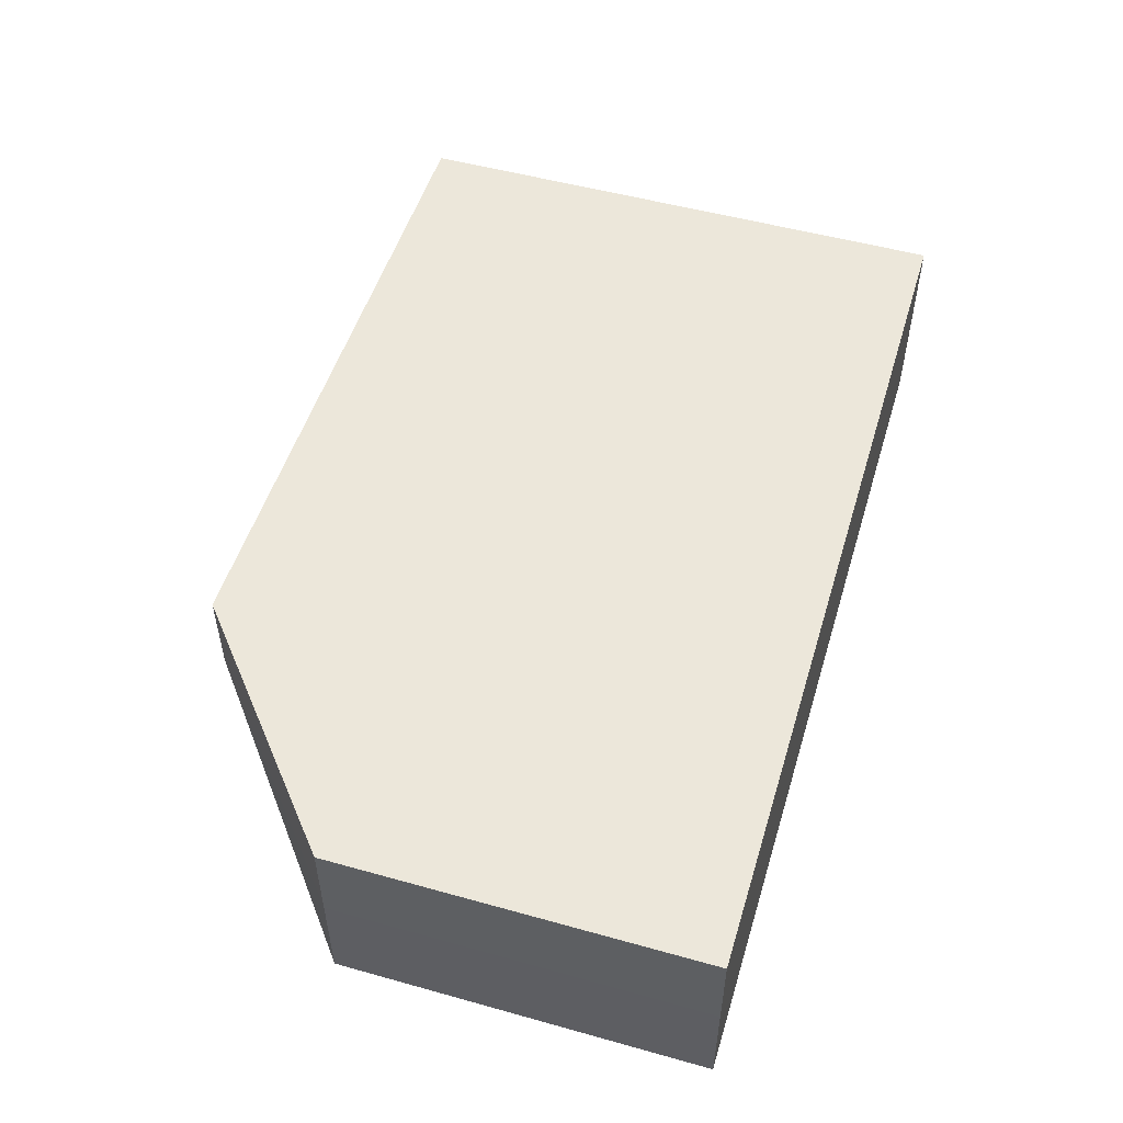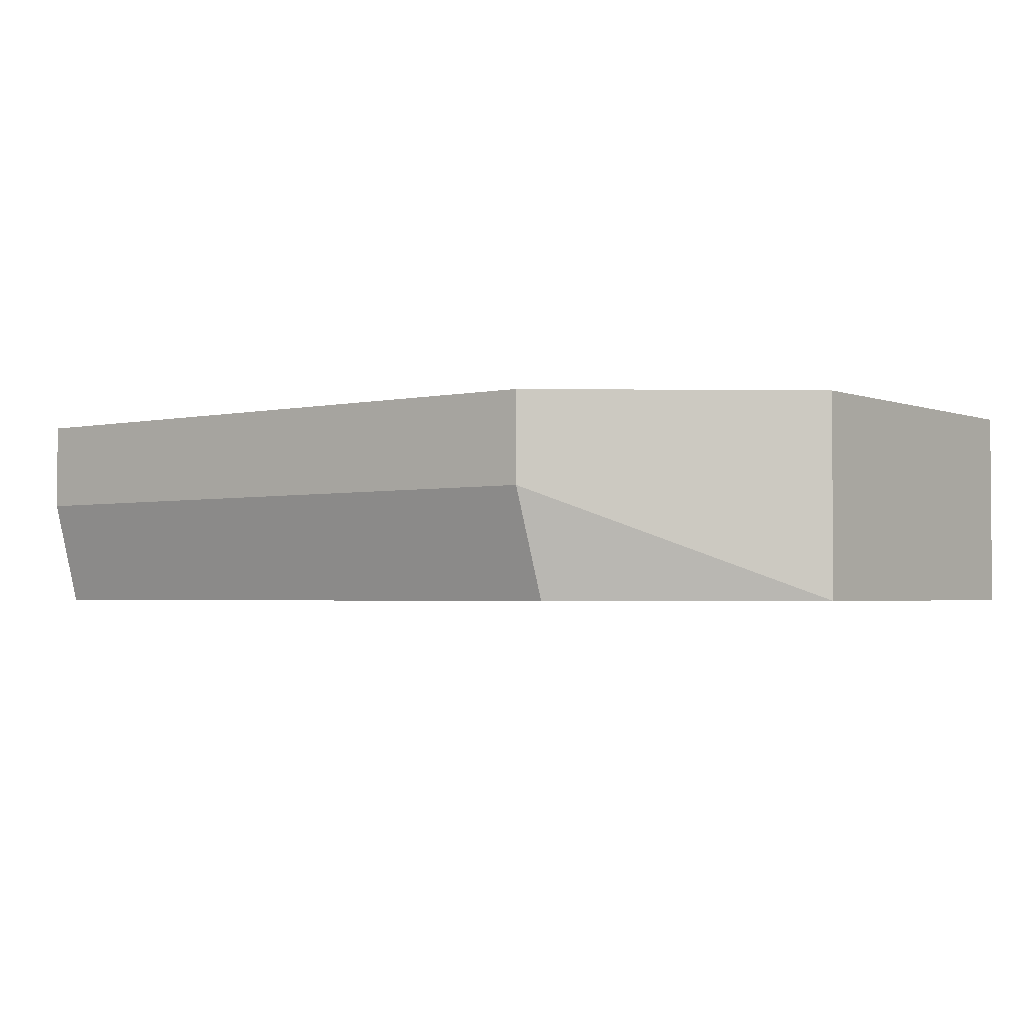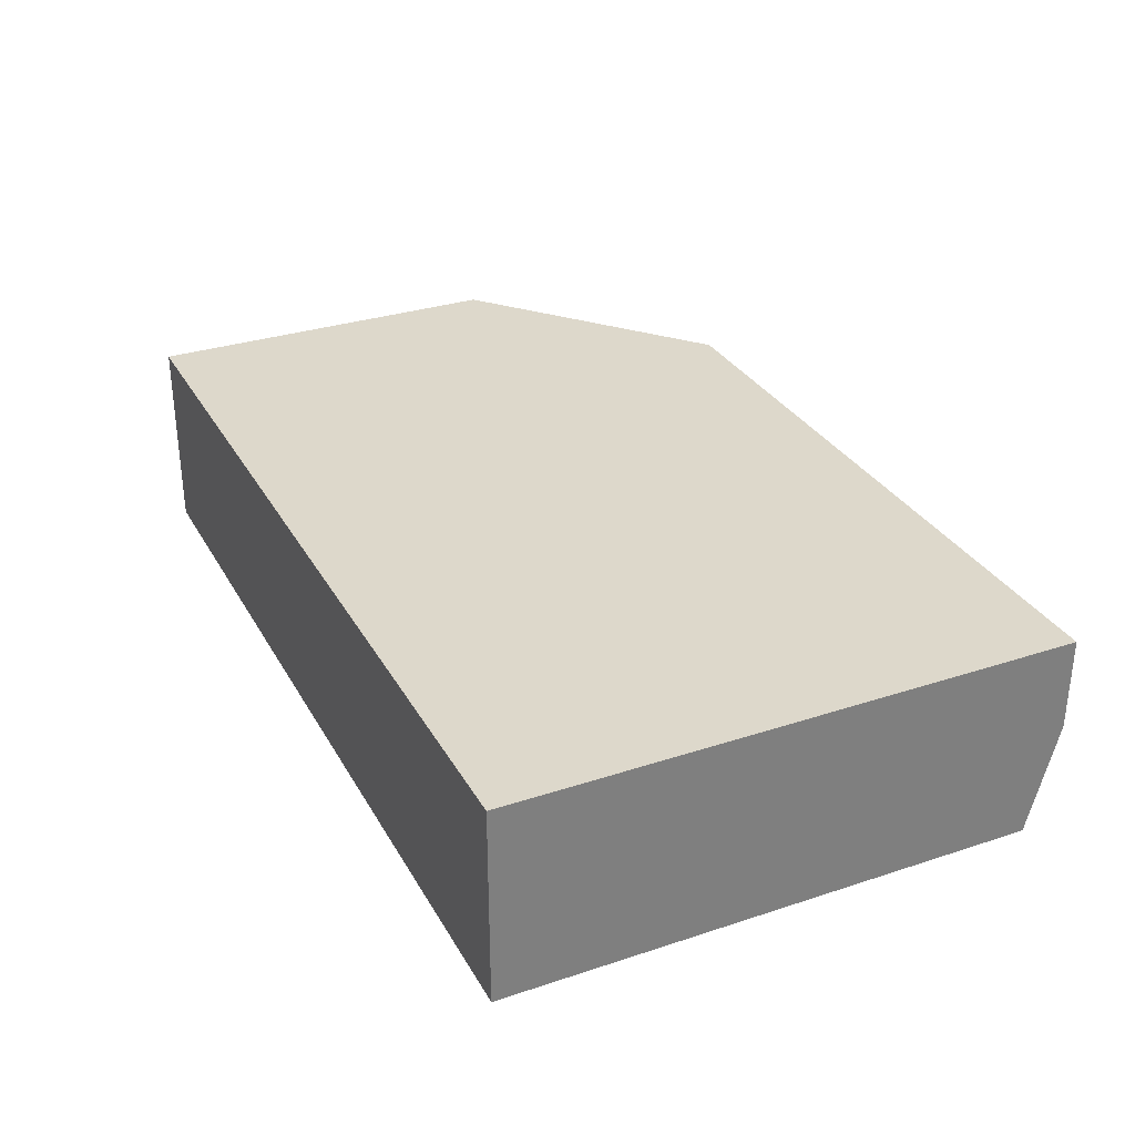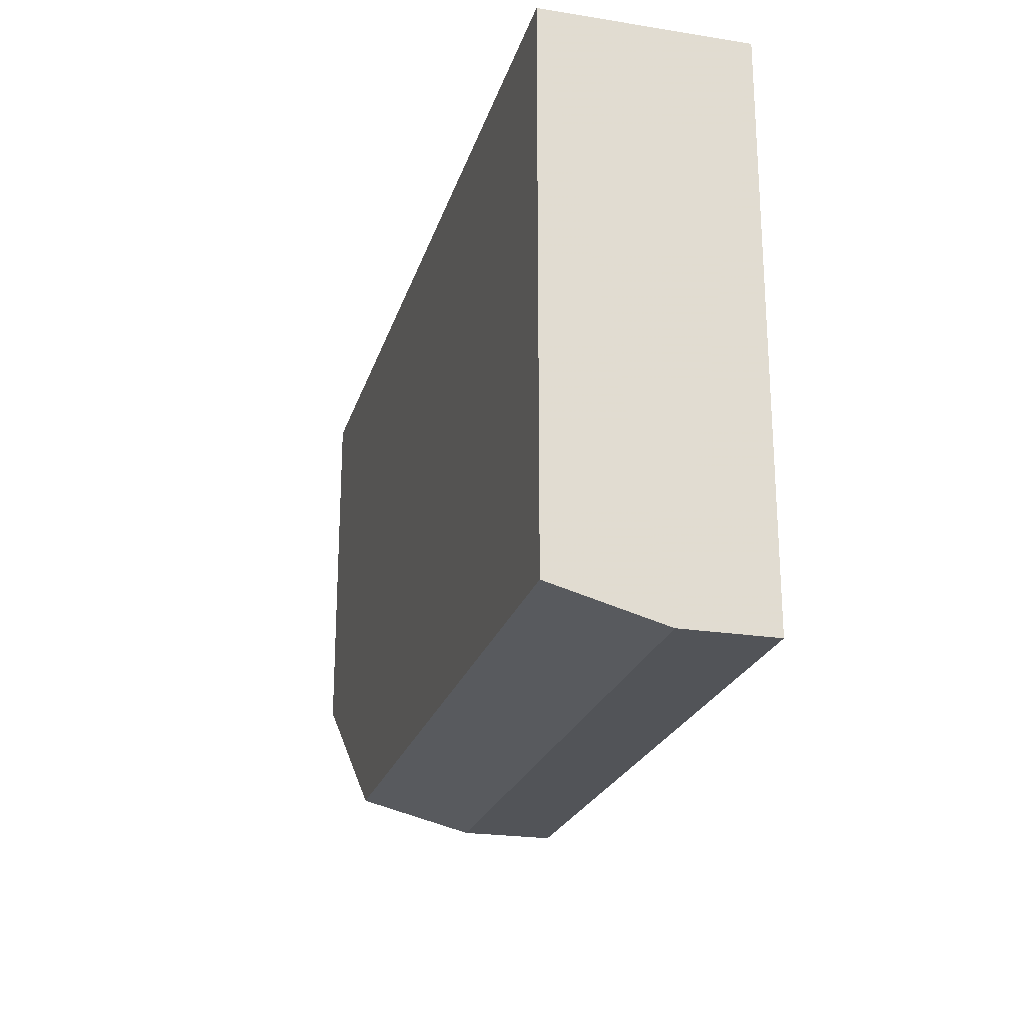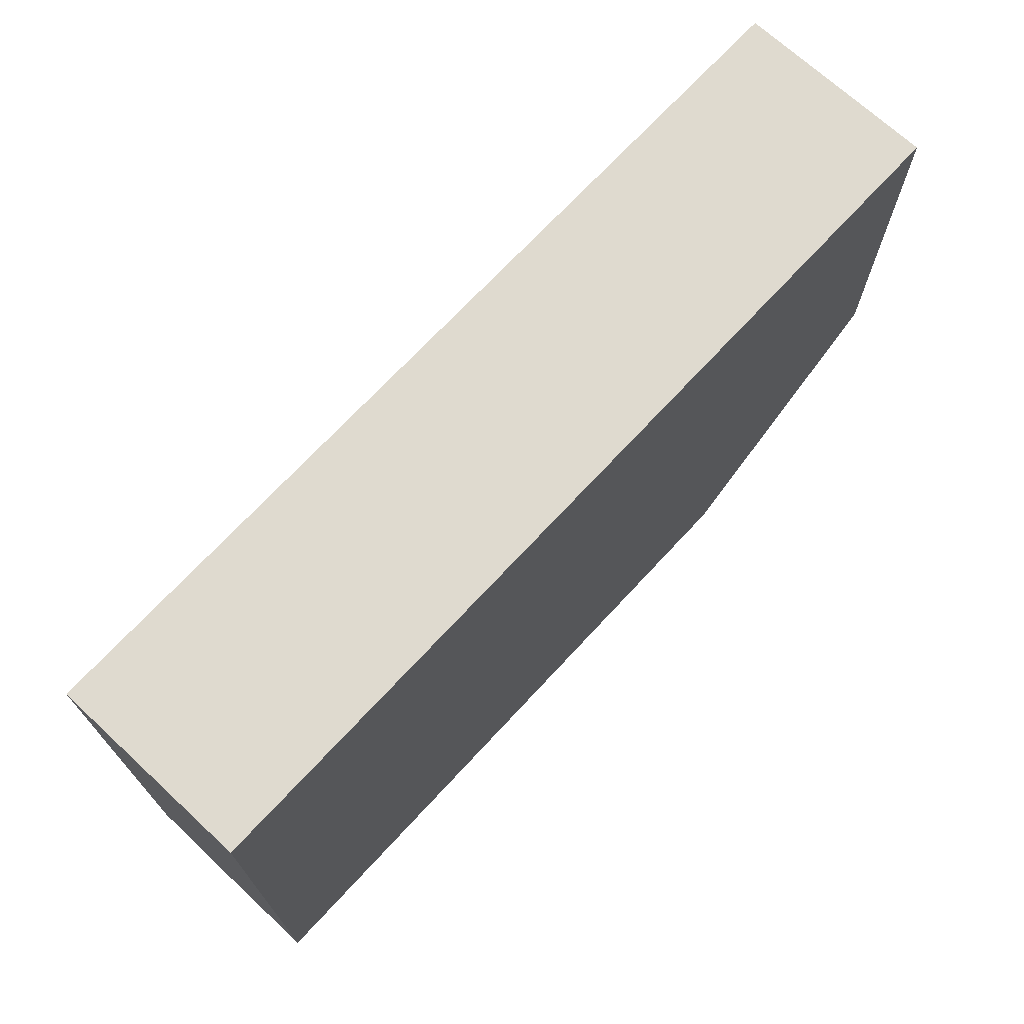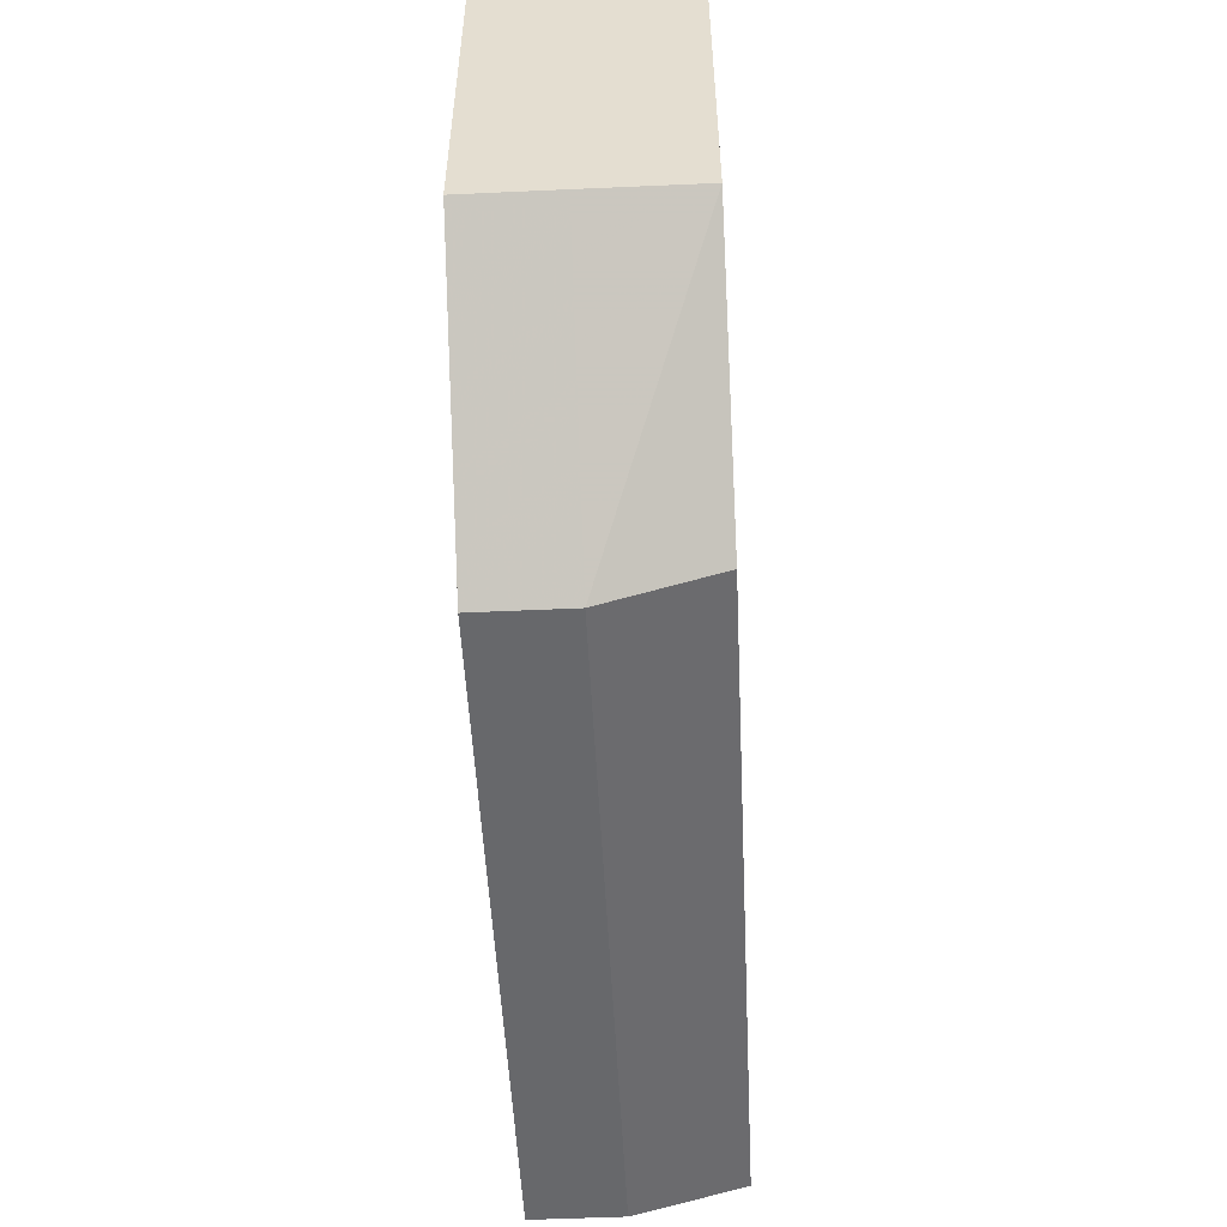
<metadata>
{"format":"obj","ext":"obj","renderer":"f3d","projection":"perspective","resolution":1024,"background":"white","views":[{"elev":51.7,"azim":-73.2,"up":"+Y"},{"elev":-2.6,"azim":-142.3,"up":"+Y"},{"elev":31.3,"azim":64.9,"up":"+Y"},{"elev":-22.9,"azim":74.9,"up":"+Z"},{"elev":70.6,"azim":132.8,"up":"+Z"},{"elev":-52.4,"azim":-87.2,"up":"+Z"}]}
</metadata>
<code>
v 298.9 52.06 -135.2
v 298.9 52.81 -135.2
v 304.5 52.06 -135.2
v 298.8 51.15 -134.9
v 297 51.15 -133.6
v 297 52.06 -133.6
v 304.5 52.81 -135.2
v 297 52.81 -133.6
v 304.5 51.15 -134.9
v 297 51.15 -130.5
v 297 52.06 -130.5
v 304.5 52.81 -130.5
v 297 52.81 -130.5
v 304.5 51.15 -130.5
f 1 2 7
f 1 7 3
f 1 3 9
f 1 9 4
f 1 4 5
f 1 5 6
f 1 6 8
f 1 8 2
f 2 8 13
f 2 13 12
f 2 12 7
f 3 7 12
f 3 12 14
f 3 14 9
f 4 9 14
f 4 14 10
f 4 10 5
f 5 10 11
f 5 11 6
f 6 11 13
f 6 13 8
f 10 14 12
f 10 12 13
f 10 13 11

</code>
